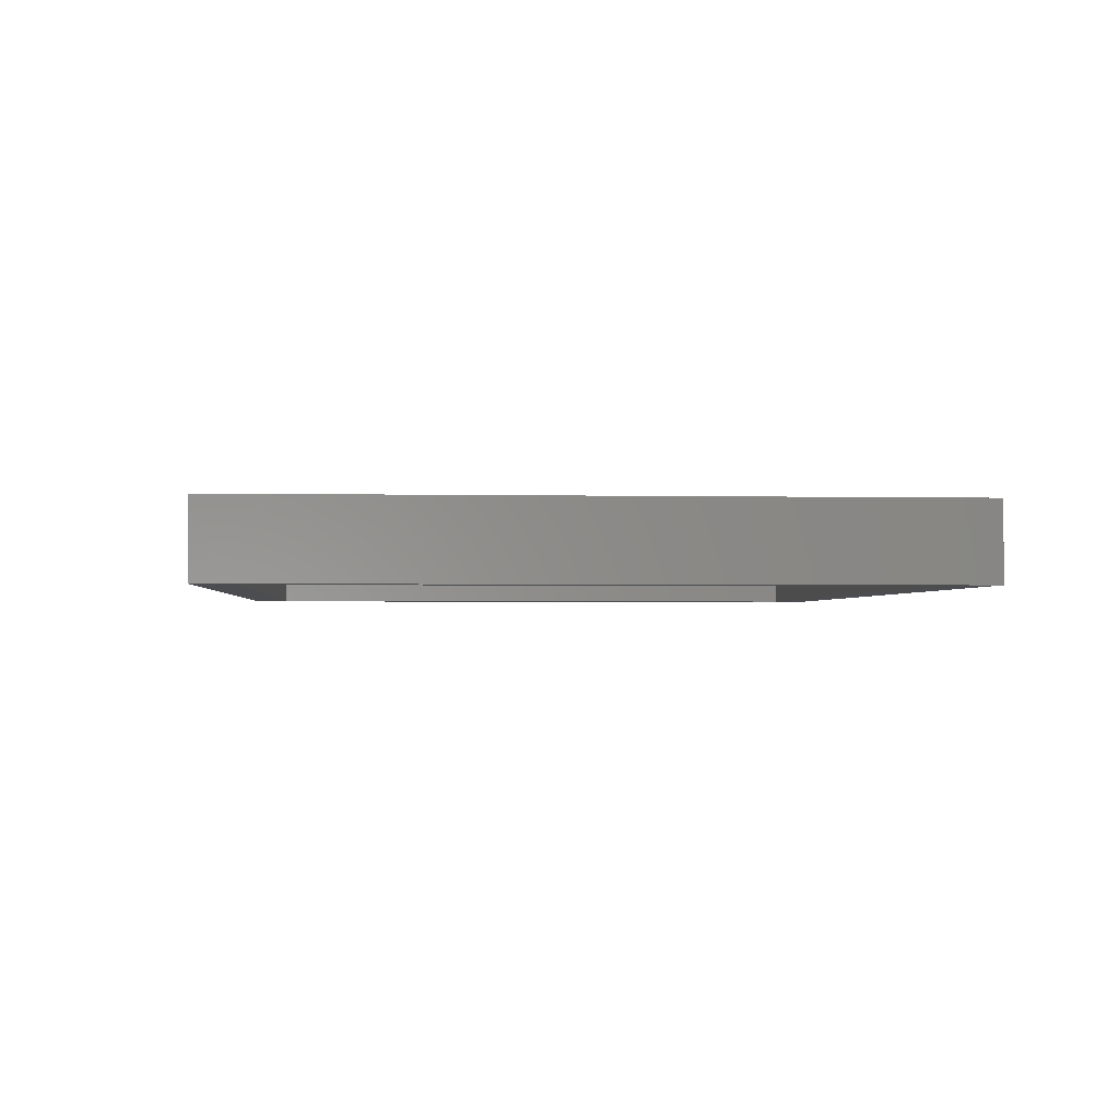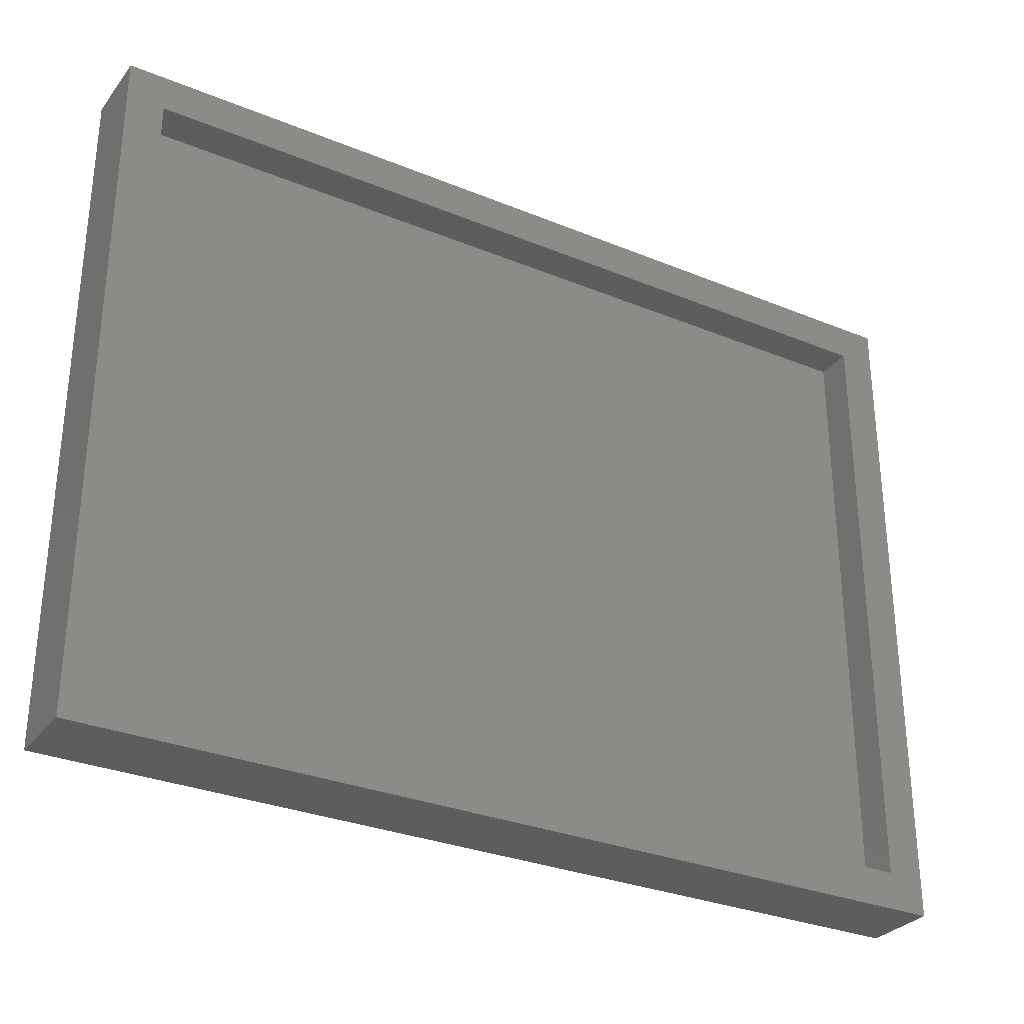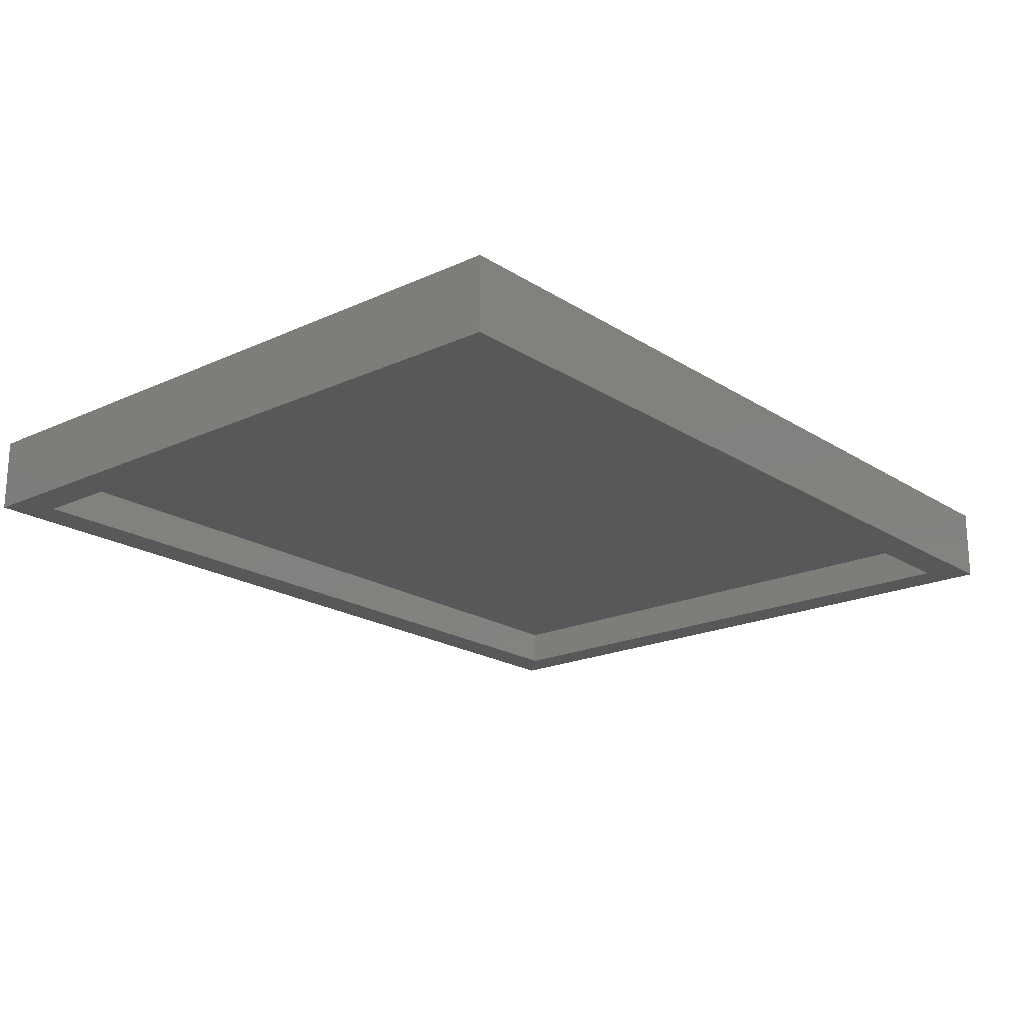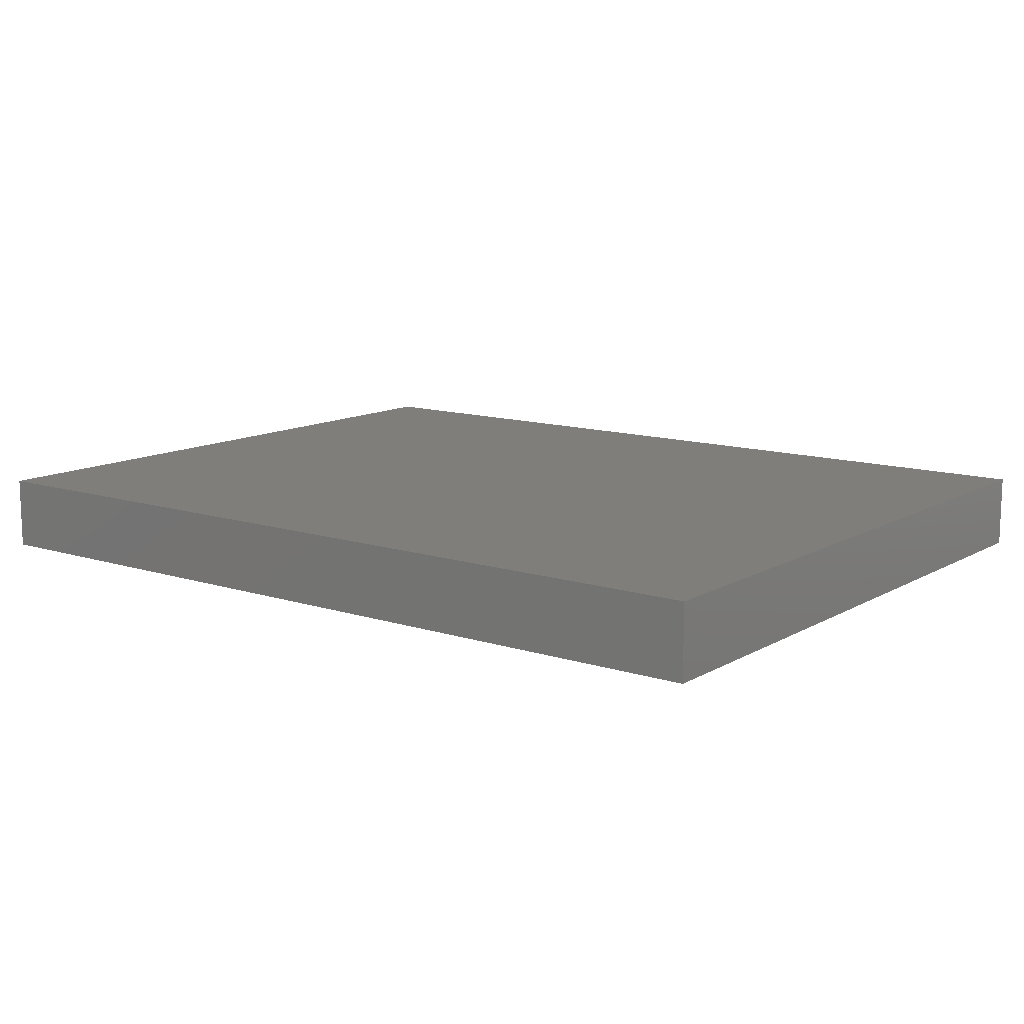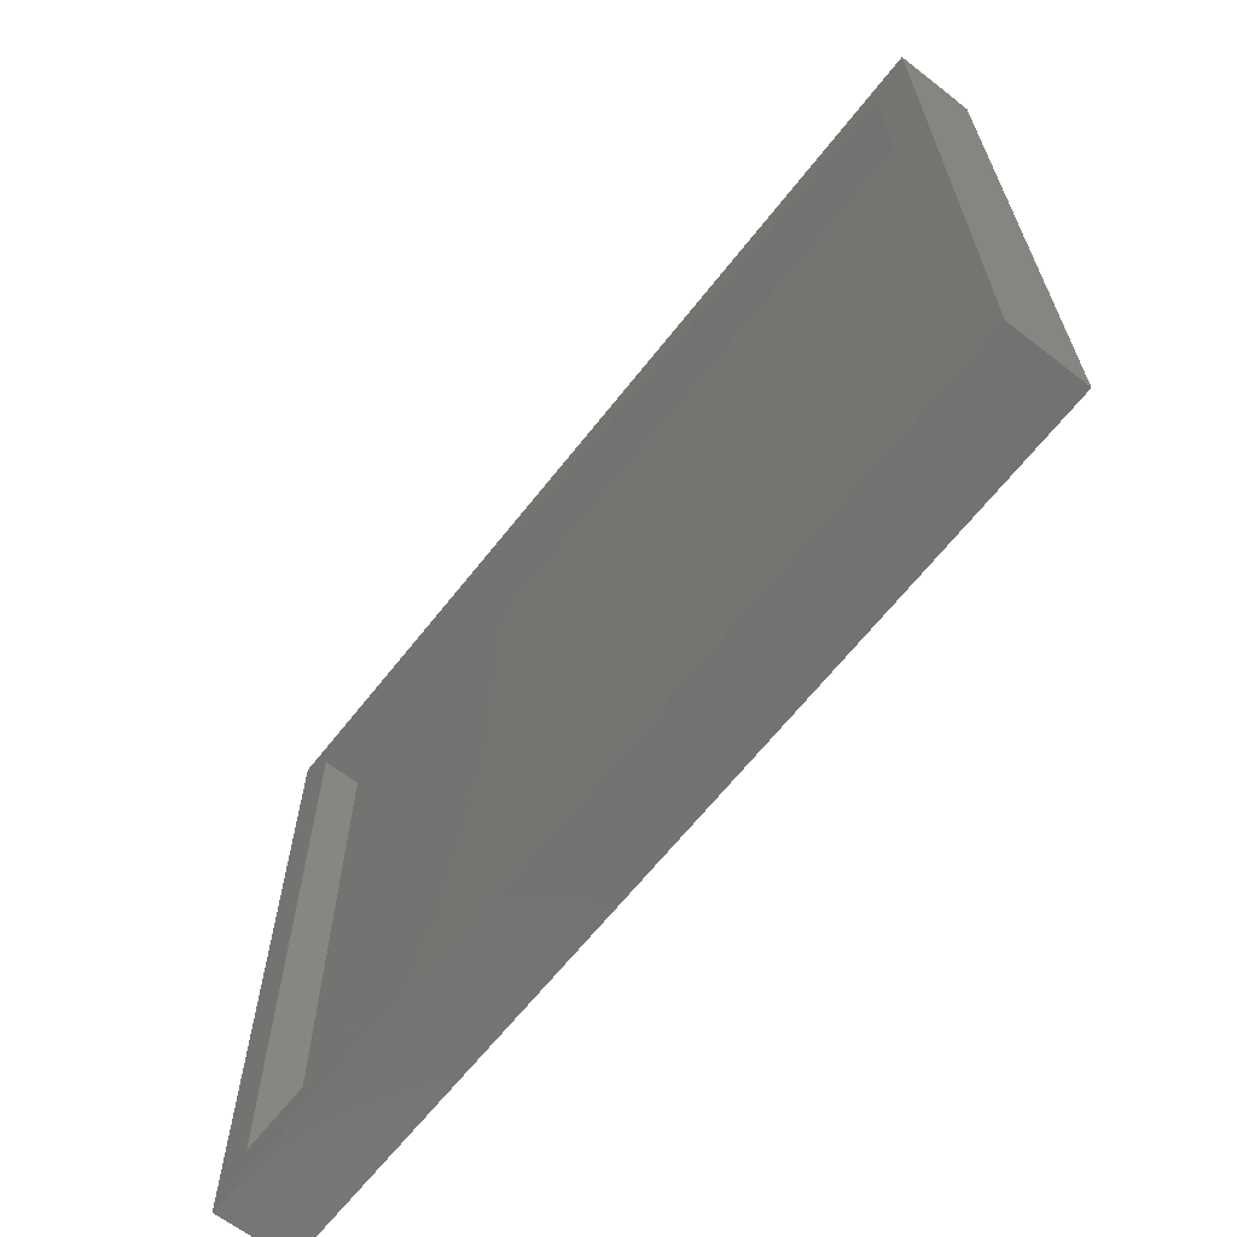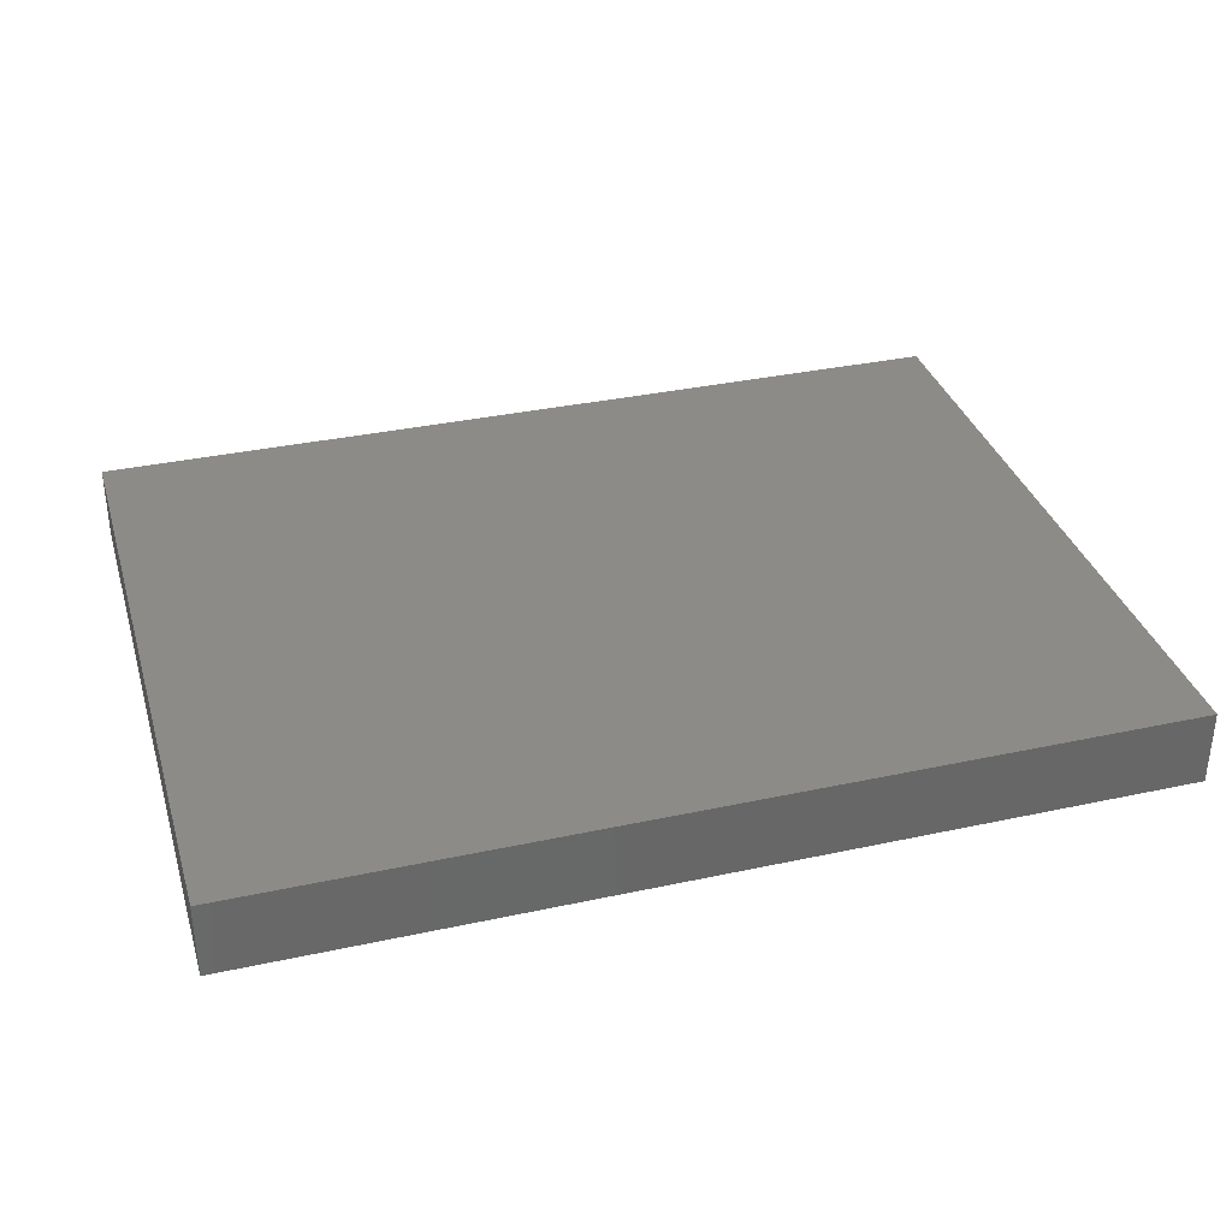
<metadata>
{"format":"stl","ext":"stl","renderer":"f3d","projection":"perspective","resolution":1024,"background":"white","views":[{"elev":-2.1,"azim":-94.6,"up":"+Z"},{"elev":-30.4,"azim":149.3,"up":"+Y"},{"elev":-19.8,"azim":-49.6,"up":"+Z"},{"elev":12.1,"azim":-142.9,"up":"+Z"},{"elev":-64.4,"azim":-128.0,"up":"+Y"},{"elev":34.6,"azim":-16.2,"up":"+Z"}]}
</metadata>
<code>
# stl→obj: 16 verts, 28 faces
v -0.375 0.2873 0
v -0.3438 -0.2578 0
v -0.375 -0.2891 0
v 0.3438 -0.2578 0
v 0.375 -0.2891 0
v -0.3438 0.256 0
v 0.375 0.2873 0
v 0.3438 0.256 0
v -0.3438 -0.2578 0.03125
v 0.3438 -0.2578 0.03125
v 0.3438 0.256 0.03125
v -0.3438 0.256 0.03125
v -0.375 -0.2891 0.0625
v 0.375 -0.2891 0.0625
v -0.375 0.2873 0.0625
v 0.375 0.2873 0.0625
f 1 2 3
f 3 2 4
f 3 4 5
f 2 1 6
f 6 1 7
f 6 7 8
f 8 7 5
f 8 5 4
f 9 10 2
f 2 10 4
f 10 11 4
f 4 11 8
f 11 12 8
f 8 12 6
f 12 9 6
f 6 9 2
f 12 11 9
f 9 11 10
f 13 14 15
f 15 14 16
f 15 1 13
f 13 1 3
f 16 7 15
f 15 7 1
f 14 5 16
f 16 5 7
f 13 3 14
f 14 3 5

</code>
